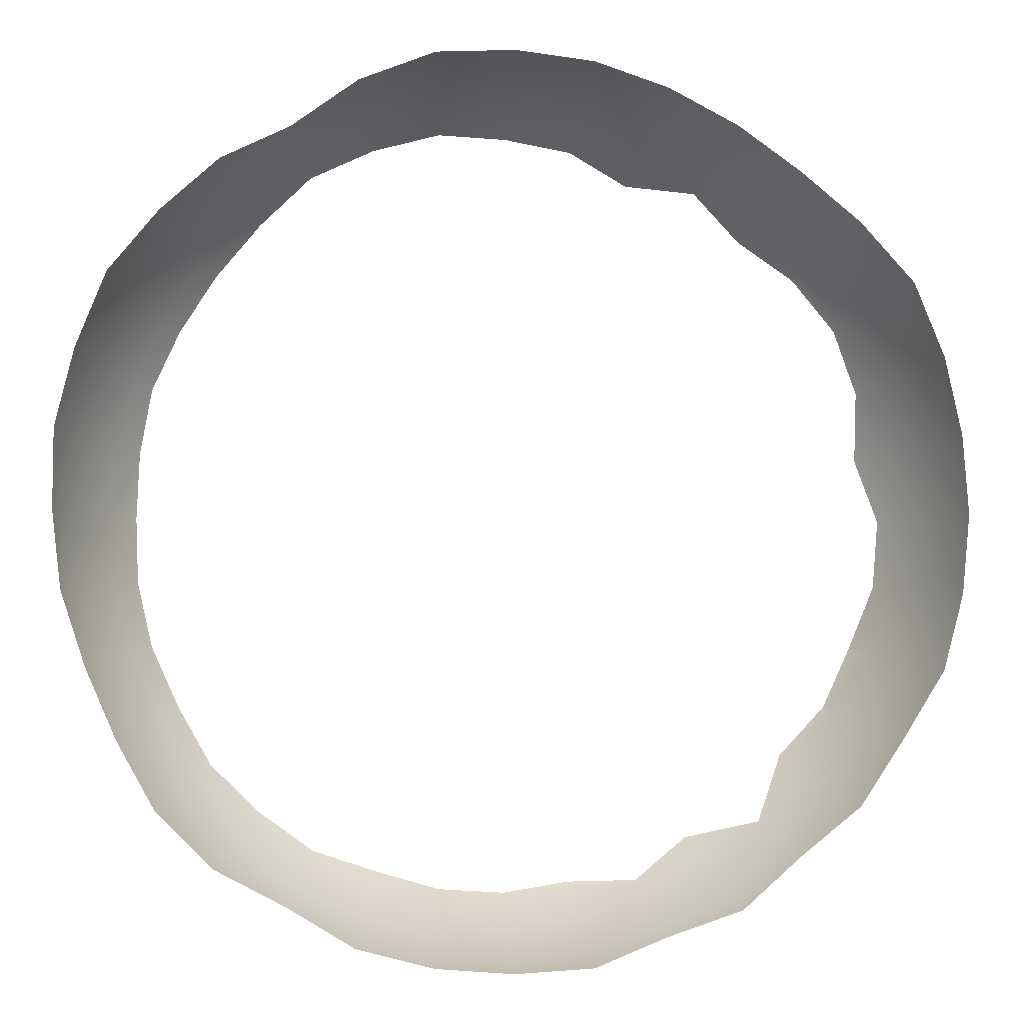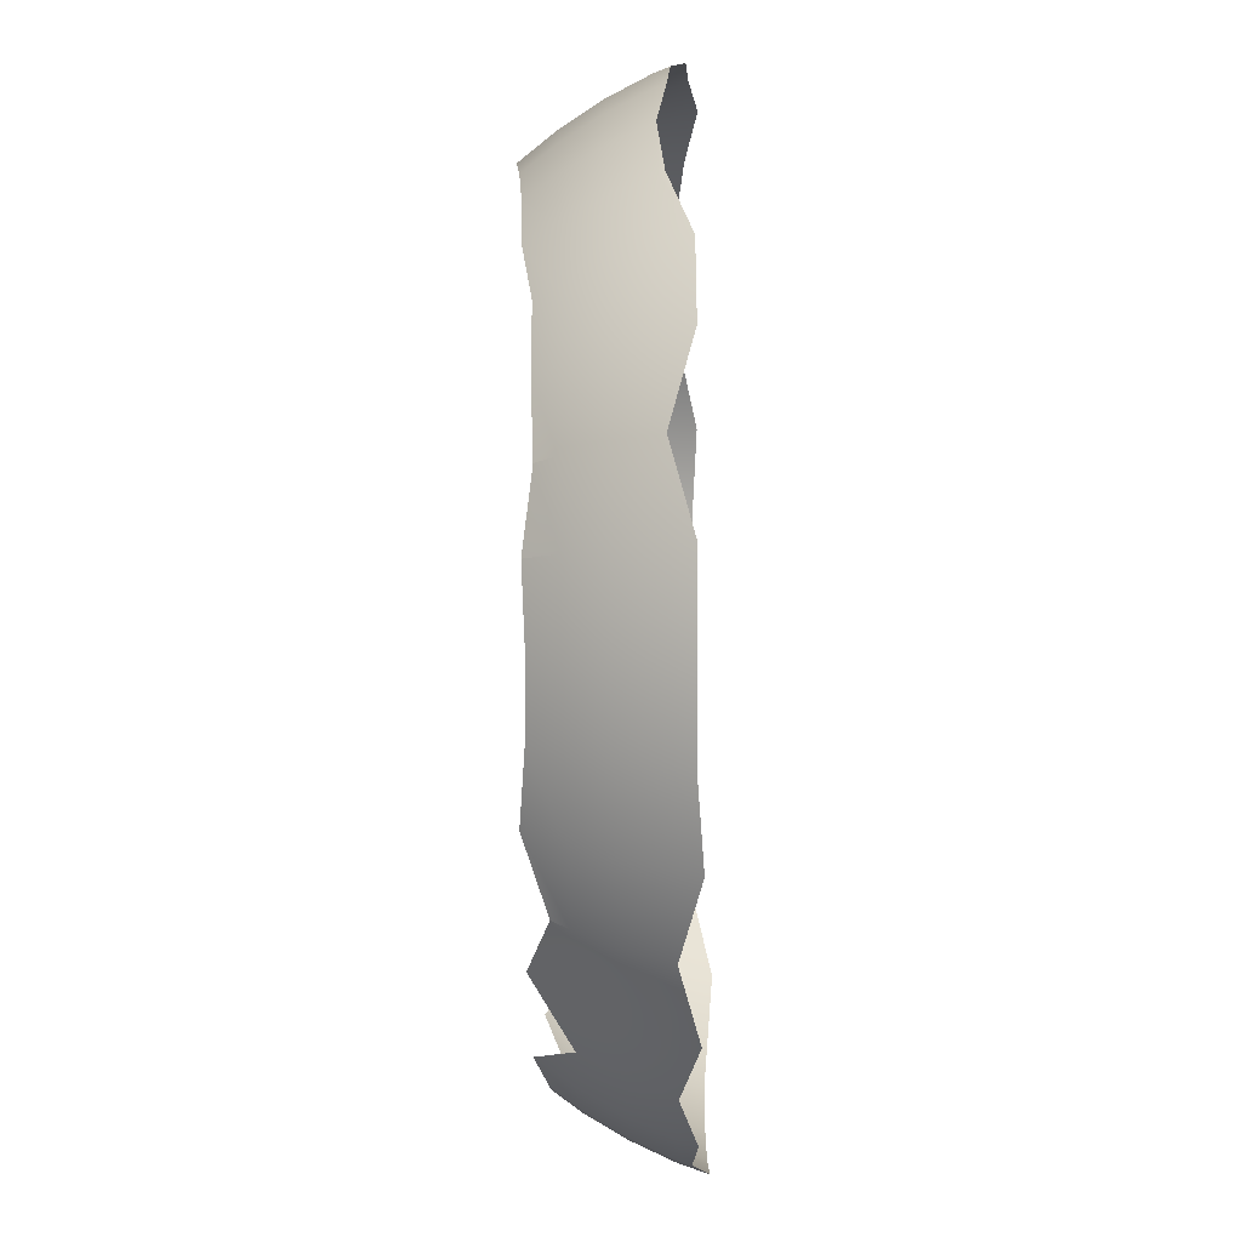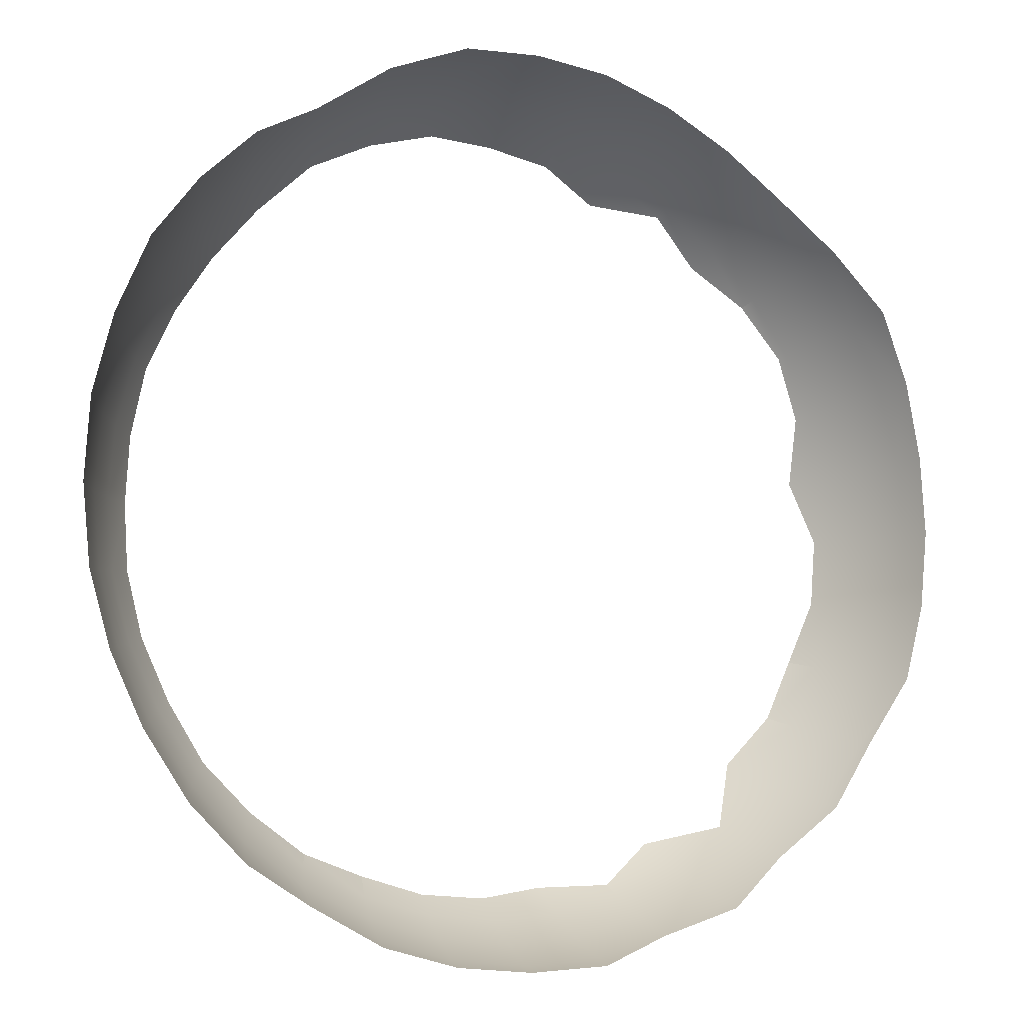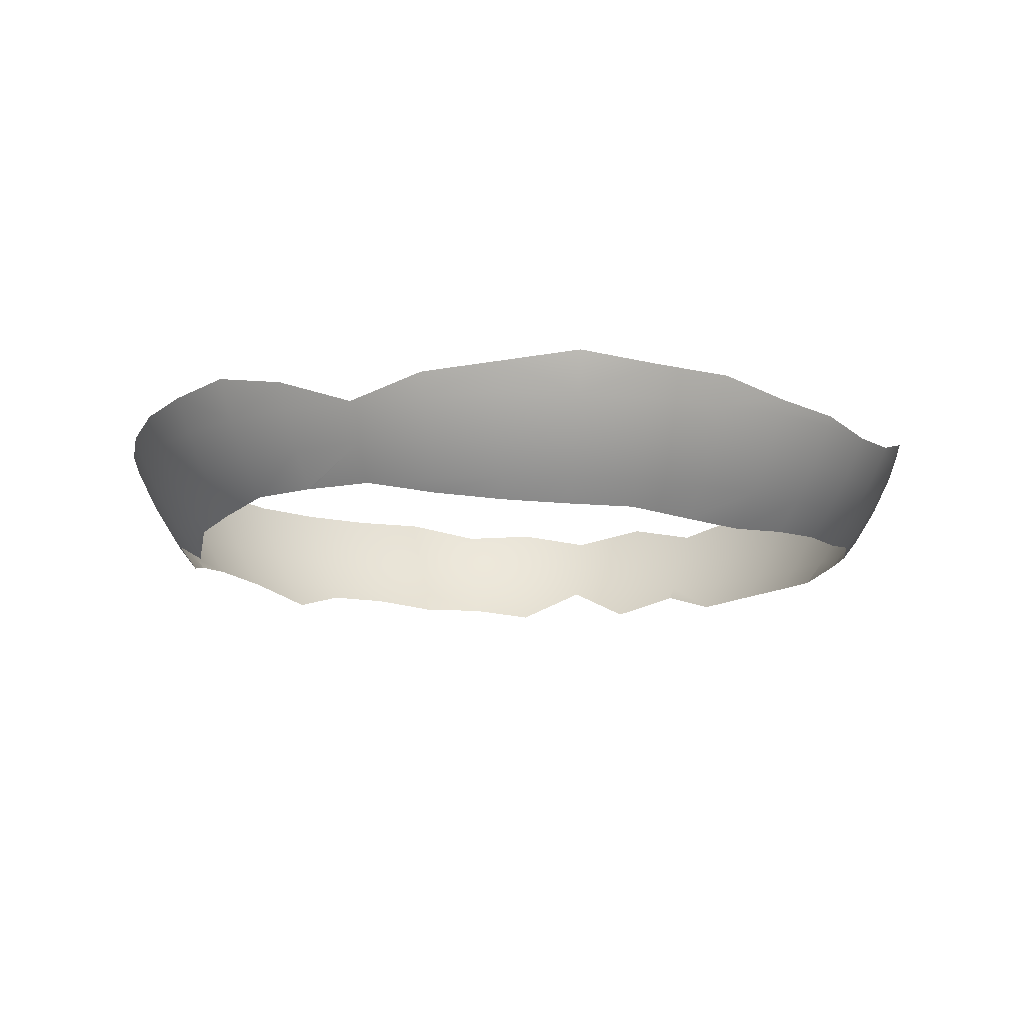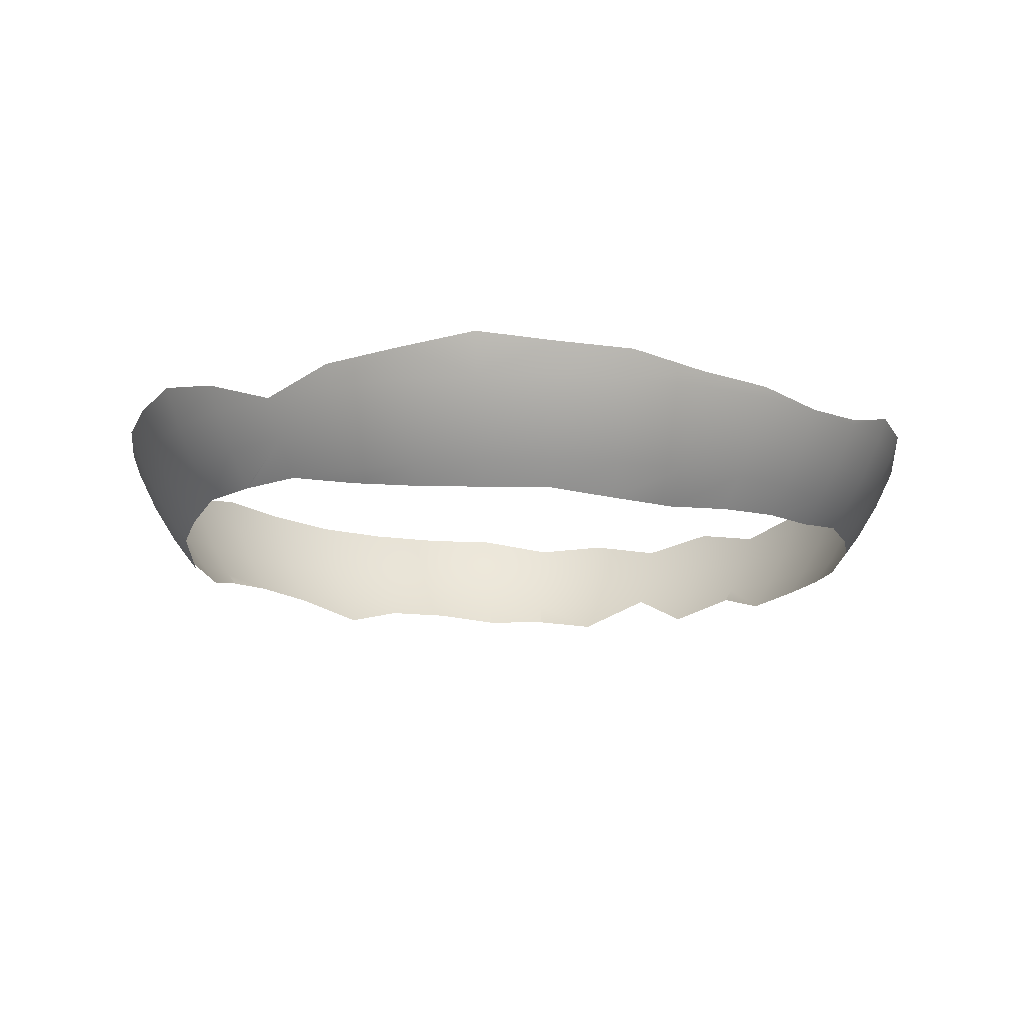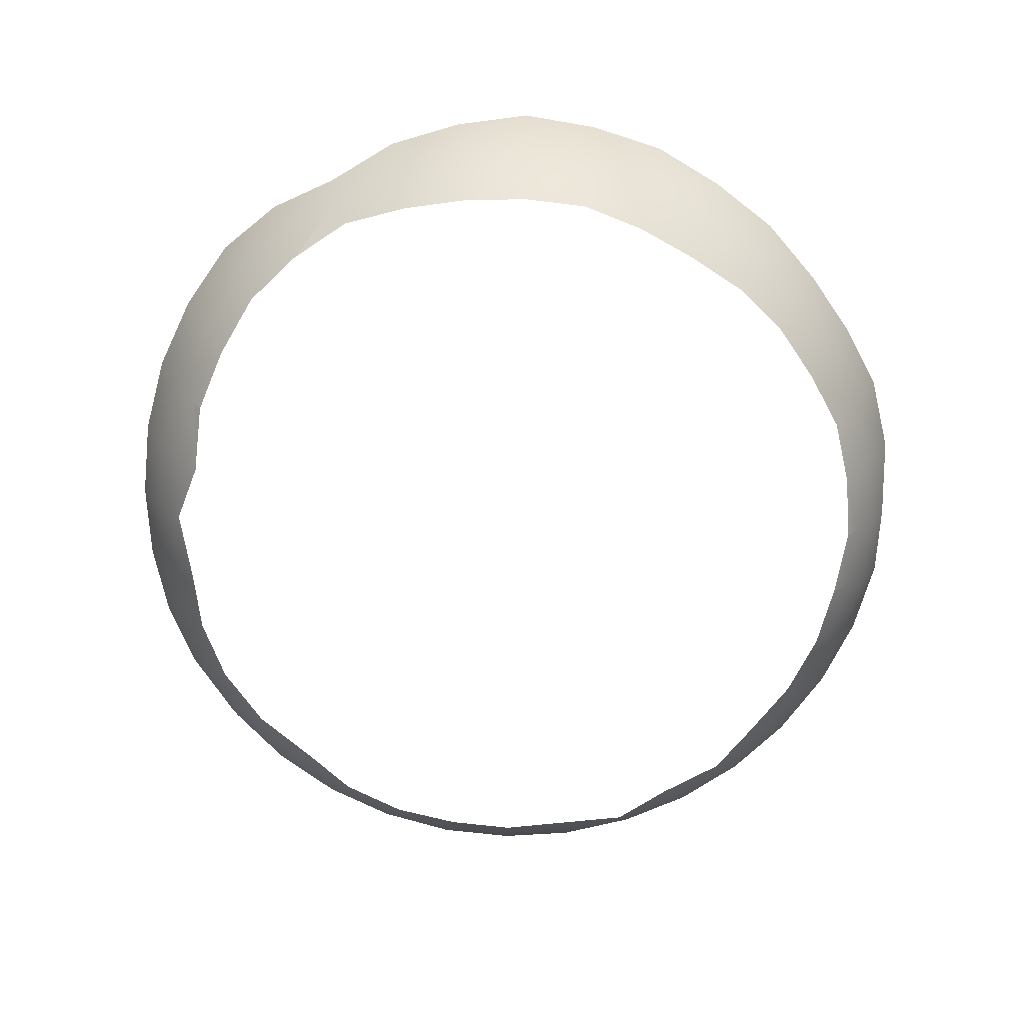
<metadata>
{"format":"obj","ext":"obj","renderer":"f3d","projection":"perspective","resolution":1024,"background":"white","views":[{"elev":-4.2,"azim":174.8,"up":"+Z"},{"elev":-76.6,"azim":91.3,"up":"+Z"},{"elev":-8.0,"azim":155.6,"up":"+Z"},{"elev":-10.9,"azim":52.1,"up":"+Y"},{"elev":-13.3,"azim":65.1,"up":"+Y"},{"elev":-72.5,"azim":58.5,"up":"+Y"}]}
</metadata>
<code>
o 12985_fish_bowl_bowl
v -20.47 18.37 3.631
v -21.9 20.27 3.888
v -22.24 20.28 0.02686
v -23.14 22.31 4.113
v -23.5 22.32 0.03251
v -24.19 24.47 4.304
v -24.56 24.48 0.03863
v 16.09 25.81 -19.14
v -20.89 20.26 7.632
v -22.08 22.29 8.069
v -23.08 24.46 8.439
v -19.26 20.25 11.14
v -20.35 22.28 11.78
v -21.27 24.45 12.32
v -22.01 26.72 12.75
v 24.85 25.26 0.04081
v -17.03 20.24 14.32
v -18 22.27 15.14
v -18.81 24.44 15.83
v -14.29 20.23 17.06
v -15.1 22.27 18.03
v -15.79 24.43 18.85
v -12.47 25.43 21.64
v -11.12 20.23 19.28
v -11.75 22.26 20.38
v -12.28 24.42 21.31
v -16.02 25.36 19.11
v -7.109 18.33 19.55
v -7.605 20.22 20.92
v -8.037 22.25 22.11
v -8.4 24.41 23.12
v -24.77 26.04 4.403
v -3.861 20.22 21.92
v -4.081 22.25 23.17
v -4.265 24.41 24.23
v -19.25 25.95 16.18
v 0 20.22 22.26
v 0 22.25 23.53
v 0 24.41 24.6
v 4.081 22.25 23.17
v 4.265 24.41 24.23
v 4.412 26.69 25.07
v 0 25.39 -24.83
v 7.605 20.22 20.92
v 8.037 22.25 22.11
v 8.4 24.41 23.12
v 19.2 25.86 -16.06
v 11.12 20.23 19.28
v 11.75 22.26 20.38
v 12.28 24.42 21.31
v 14.29 20.23 17.06
v 15.1 22.27 18.03
v 15.79 24.43 18.85
v -24.72 25.95 -4.317
v 17.03 20.24 14.32
v 18 22.27 15.14
v 18.81 24.44 15.83
v 19.26 20.25 11.14
v 20.35 22.28 11.78
v 21.27 24.45 12.32
v 22.01 26.72 12.75
v -8.57 25.74 23.59
v 20.89 20.26 7.632
v 22.08 22.29 8.069
v 23.08 24.46 8.439
v 21.9 20.27 3.888
v 23.14 22.31 4.113
v 24.19 24.47 4.304
v -24.77 26.04 4.41
v 20.79 18.38 0.02159
v 22.24 20.28 0.02686
v 23.5 22.32 0.03251
v 24.56 24.48 0.03863
v 24.38 25.02 -4.259
v 21.9 20.29 -3.834
v 23.14 22.33 -4.048
v 24.19 24.49 -4.227
v 20.89 20.3 -7.578
v 22.08 22.34 -8.004
v 23.08 24.5 -8.362
v -16.01 25.36 19.12
v 19.26 20.31 -11.09
v 20.35 22.35 -11.72
v 21.27 24.51 -12.24
v -4.378 26.16 24.87
v 17.03 20.32 -14.27
v 18 22.36 -15.07
v 18.81 24.52 -15.75
v 16.08 25.65 19.21
v 14.29 20.33 -17.01
v 15.1 22.37 -17.97
v 15.79 24.53 -18.78
v 11.12 20.33 -19.23
v 11.75 22.37 -20.32
v 12.28 24.54 -21.23
v -12.45 25.46 -21.53
v 7.605 20.34 -20.87
v 8.037 22.38 -22.05
v 8.4 24.54 -23.04
v 3.861 20.34 -21.87
v 4.081 22.38 -23.11
v 4.265 24.55 -24.15
v 24.76 26.01 4.408
v 0 20.34 -22.21
v 0 22.38 -23.47
v 0 24.55 -24.52
v -3.609 18.44 -20.45
v -3.861 20.34 -21.87
v -4.081 22.38 -23.11
v -4.265 24.55 -24.15
v -23.75 26.36 8.688
v -7.605 20.34 -20.87
v -8.037 22.38 -22.05
v -8.4 24.54 -23.04
v 19.29 26.09 16.23
v -10.39 18.43 -17.98
v -11.12 20.33 -19.23
v -11.75 22.37 -20.32
v -12.28 24.54 -21.23
v 0 26.39 25.35
v -14.29 20.33 -17.01
v -15.1 22.37 -17.97
v -19.05 25.36 -15.95
v -15.92 18.42 -13.34
v -17.03 20.32 -14.27
v -18 22.36 -15.07
v -18.81 24.52 -15.75
v 8.533 25.58 -23.4
v -19.26 20.31 -11.09
v -20.35 22.35 -11.72
v -21.27 24.51 -12.24
v -20.89 20.3 -7.578
v -22.08 22.34 -8.004
v -23.08 24.5 -8.362
v -21.9 20.29 -3.834
v -23.14 22.33 -4.048
v -24.19 24.49 -4.227
v -21.47 25.13 -12.35
v 4.326 25.5 -24.49
v -15.79 24.53 -18.78
v -25.12 25.97 0.04279
v 21.36 24.79 -12.29
v 23.7 26.21 8.668
v -19.25 25.95 16.19
v -4.335 25.62 -24.54
v 8.587 25.88 23.64
v -23.6 25.98 -8.546
v 7.752 20.22 20.85
v -16.63 19.56 13.98
v -16.63 19.56 13.98
v -7.396 8.829 -20.3
v 16.39 19.14 13.77
v 7.606 20.23 20.92
v -7.394 8.828 -20.3
v 7.606 20.23 20.92
v 3.861 20.22 21.92
v 19.82 18.81 -7.193
v 19.82 18.81 -7.193
v 16.39 19.14 13.77
v -3.745 19.33 21.25
v -3.743 19.33 21.25
v 18.41 18.96 10.65
v 19.95 18.94 7.284
v -19.91 18.93 -7.223
v -21.24 19.41 -3.721
v 10.74 19.35 -18.58
v 10.74 19.35 -18.58
v 13.78 19.29 -16.4
v -18.36 18.96 -10.58
v -18.37 18.96 -10.58
v 16.46 19.34 -13.79
v -13.63 18.88 16.26
v -10.9 19.66 18.91
v 13.95 19.54 16.66
v 18.31 18.88 -10.55
v -7.396 19.54 -20.3
v -19.91 18.93 -7.224
v -7.394 19.54 -20.3
v 20.64 18.62 -3.618
v -20.33 19.48 7.425
v -18.98 19.84 10.99
v 0 18.78 -21.02
v -16.64 19.56 13.98
v 3.669 18.89 -20.79
v 0 19.68 21.85
v 20.62 18.57 3.658
v -21.54 19.37 0.02434
v 7.207 18.81 -19.78
v 7.209 18.81 -19.78
f 2 3 187 1
f 4 5 3 2
f 6 7 5 4
f 74 16 73 77
f 9 2 1 180
f 10 4 2 9
f 11 6 4 10
f 95 8 92
f 12 9 180 181
f 13 10 9 12
f 14 11 10 13
f 54 147 134 137
f 17 12 181 183 150
f 18 13 12 17
f 19 14 13 18
f 50 146 46
f 20 17 150 149 172
f 21 18 17 20
f 22 19 18 21
f 114 145 110
f 24 20 172 173
f 25 21 20 24
f 26 22 21 25
f 81 27 144 19 22
f 29 24 173 28
f 30 25 24 29
f 31 26 25 30
f 103 143 65 68
f 33 29 28 160 161
f 34 30 29 33
f 35 31 30 34
f 120 39 41 42
f 37 33 161 185
f 38 34 33 37
f 39 35 34 38
f 47 142 84 88
f 40 38 37 156
f 41 39 38 40
f 111 11 14 15
f 45 40 156 155
f 46 41 40 45
f 115 57 60 61
f 49 45 153 44 148 48
f 50 46 45 49
f 85 62 31 35
f 51 48 174
f 52 49 48 51
f 53 50 49 52
f 111 69 6 11
f 55 51 174 159
f 56 52 51 55
f 57 53 52 56
f 138 123 127 131
f 58 55 159 152 162
f 59 56 55 58
f 60 57 56 59
f 140 96 119
f 63 58 162 163
f 64 59 58 63
f 65 60 59 64
f 115 89 53 57
f 66 63 163 186
f 67 64 63 66
f 68 65 64 67
f 69 32 141 7 6
f 71 66 186 70
f 72 67 66 71
f 73 68 67 72
f 123 140 127
f 75 71 70 179
f 76 72 71 75
f 77 73 72 76
f 43 139 102 106
f 78 75 179 158
f 79 76 75 78
f 80 77 76 79
f 80 74 77
f 82 78 158 157 175
f 83 79 78 82
f 84 80 79 83
f 96 114 119
f 86 82 175 171
f 87 83 82 86
f 88 84 83 87
f 141 54 137 7
f 90 86 171 168
f 91 87 86 90
f 92 88 87 91
f 89 50 53
f 93 90 168 166 167
f 94 91 90 93
f 95 92 91 94
f 128 95 99
f 97 93 167 189 188
f 98 94 93 97
f 99 95 94 98
f 23 81 22 26
f 100 97 188 184
f 101 98 97 100
f 102 99 98 101
f 16 103 68 73
f 104 100 184 182
f 105 101 100 104
f 106 102 101 105
f 8 47 88 92
f 108 104 182 107
f 109 105 104 108
f 110 106 105 109
f 147 138 131 134
f 112 108 107 178 176
f 113 109 108 112
f 114 110 109 113
f 146 42 41 46
f 117 112 176 116
f 118 113 112 117
f 119 114 113 118
f 145 43 106 110
f 121 117 116
f 122 118 117 121
f 140 119 118 122
f 144 36 15 14 19
f 125 121 124
f 126 122 121 125
f 127 140 122 126
f 139 128 99 102
f 129 125 124 169 170
f 130 126 125 129
f 131 127 126 130
f 132 129 170 177 164
f 133 130 129 132
f 134 131 130 133
f 143 61 60 65
f 135 132 164 165
f 136 133 132 135
f 137 134 133 136
f 120 85 35 39
f 3 135 165 187
f 5 136 135 3
f 7 137 136 5
f 142 80 84
f 62 23 26 31
f 150 183 149
f 185 156 37
l 154 151

</code>
